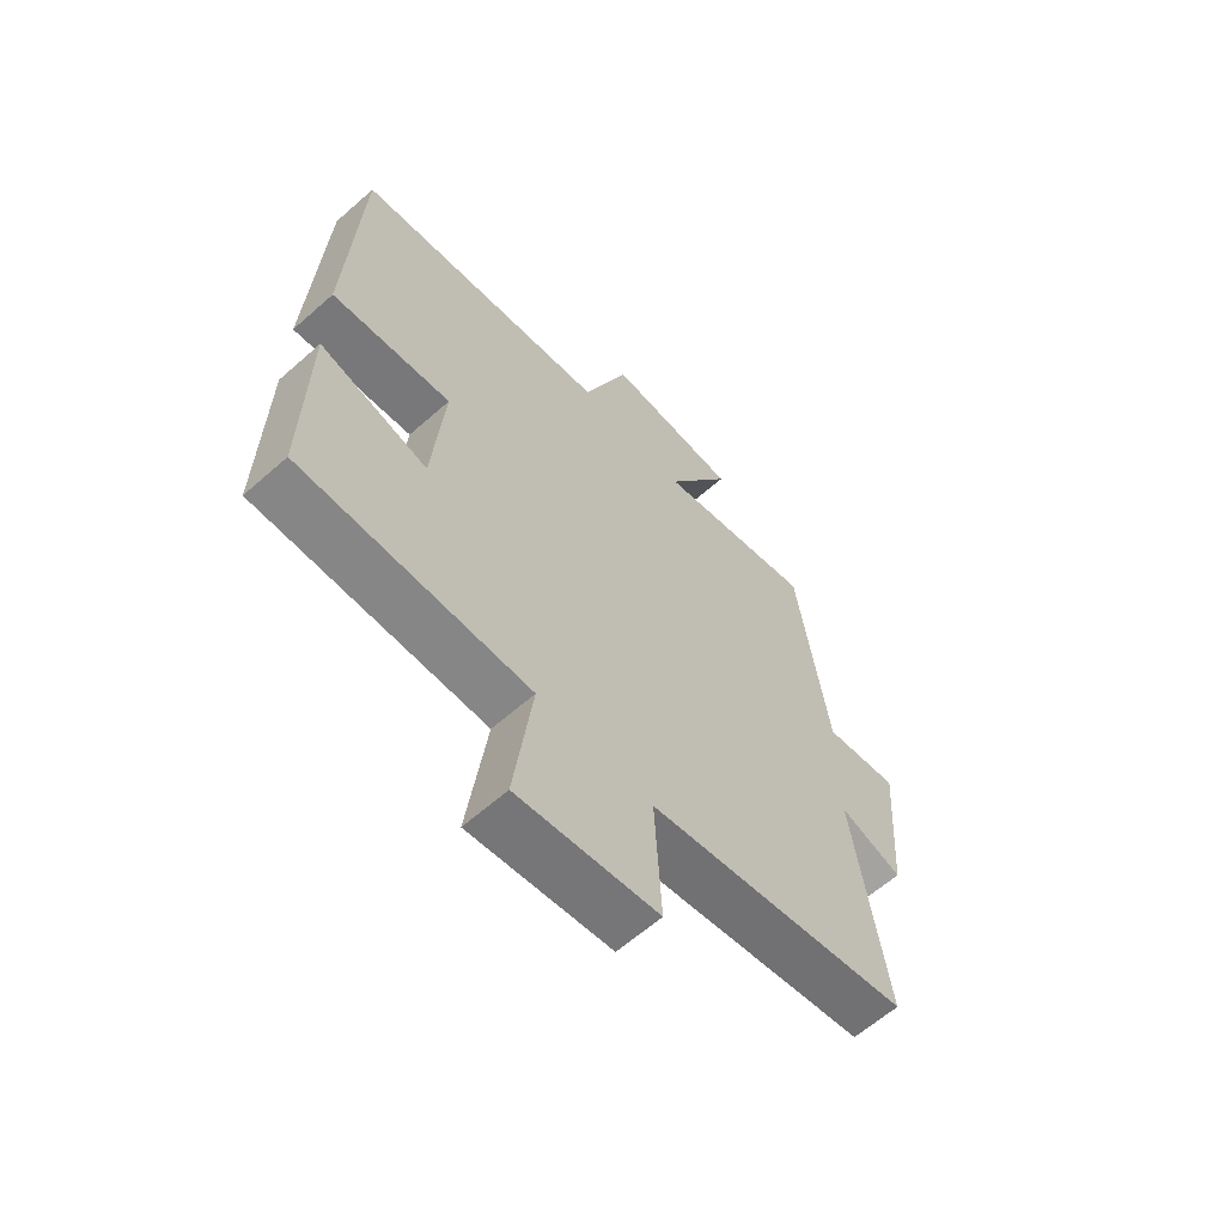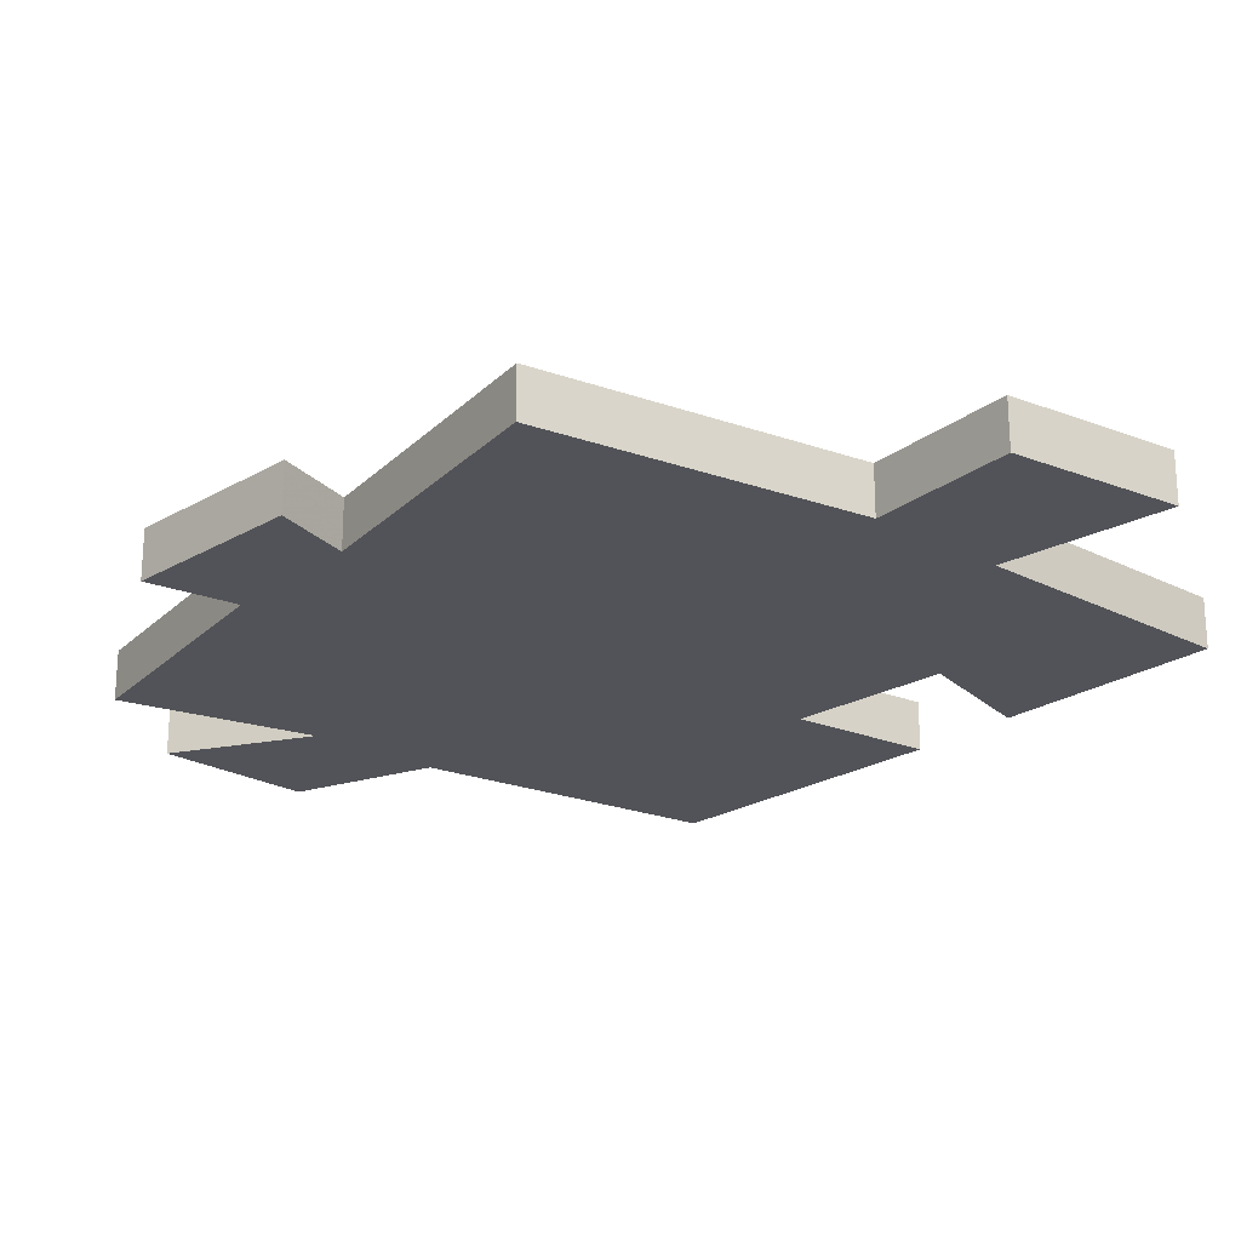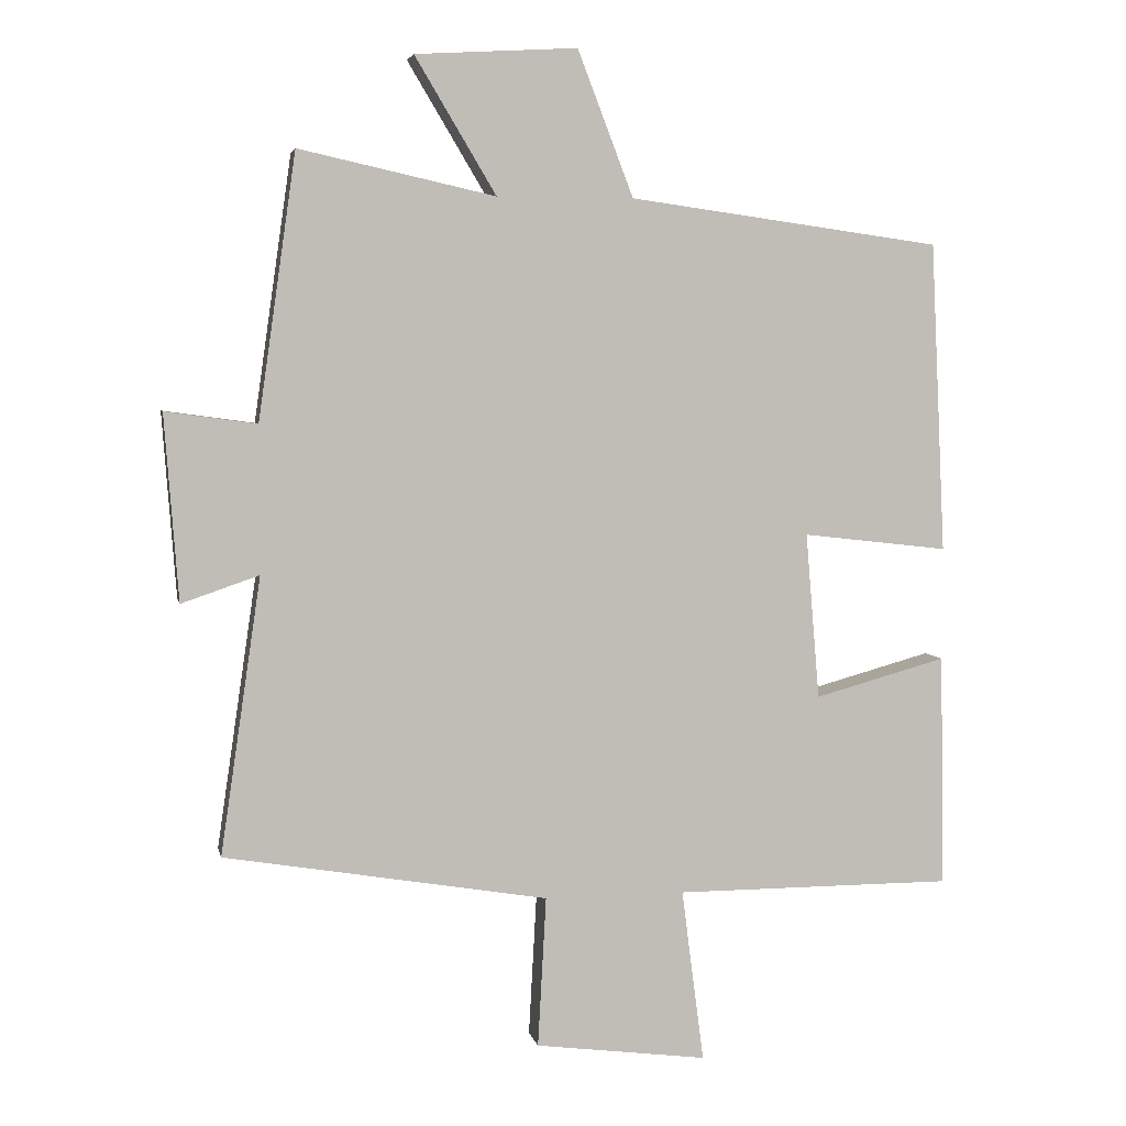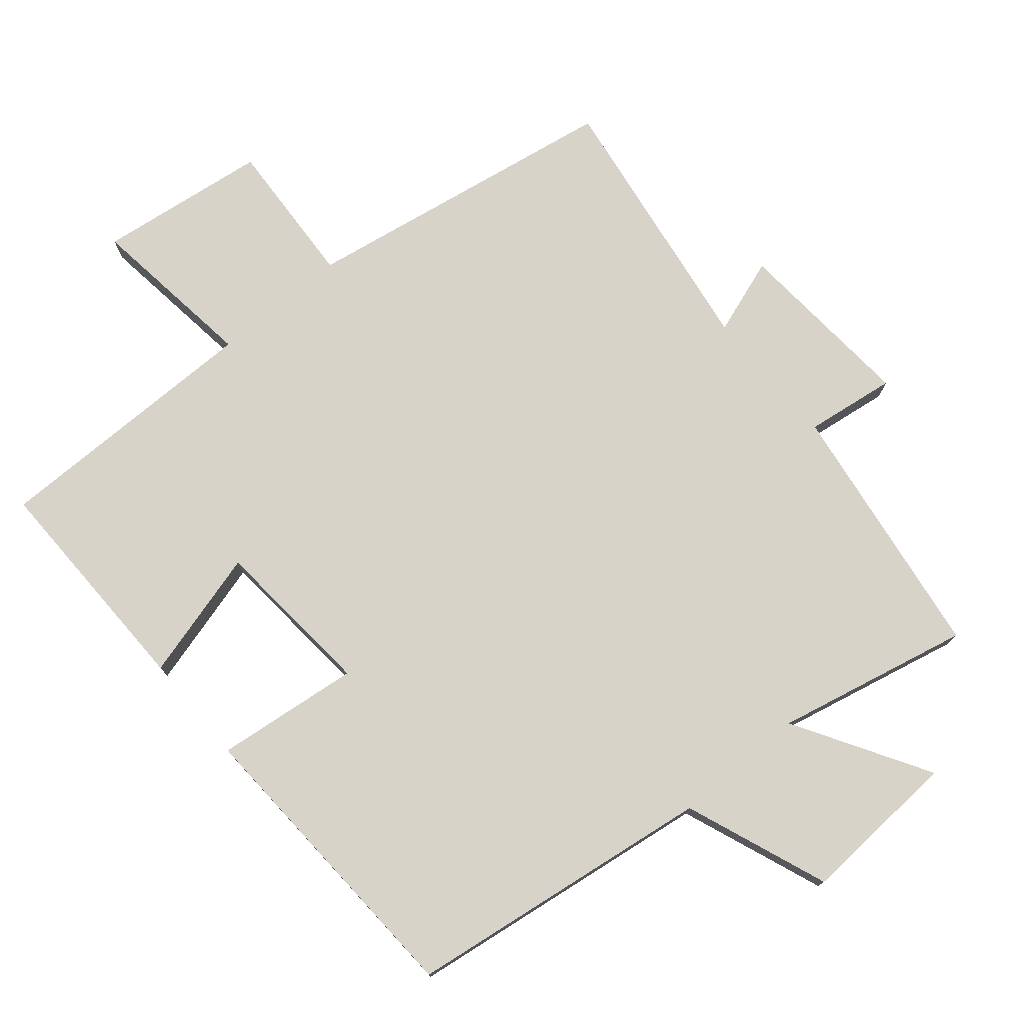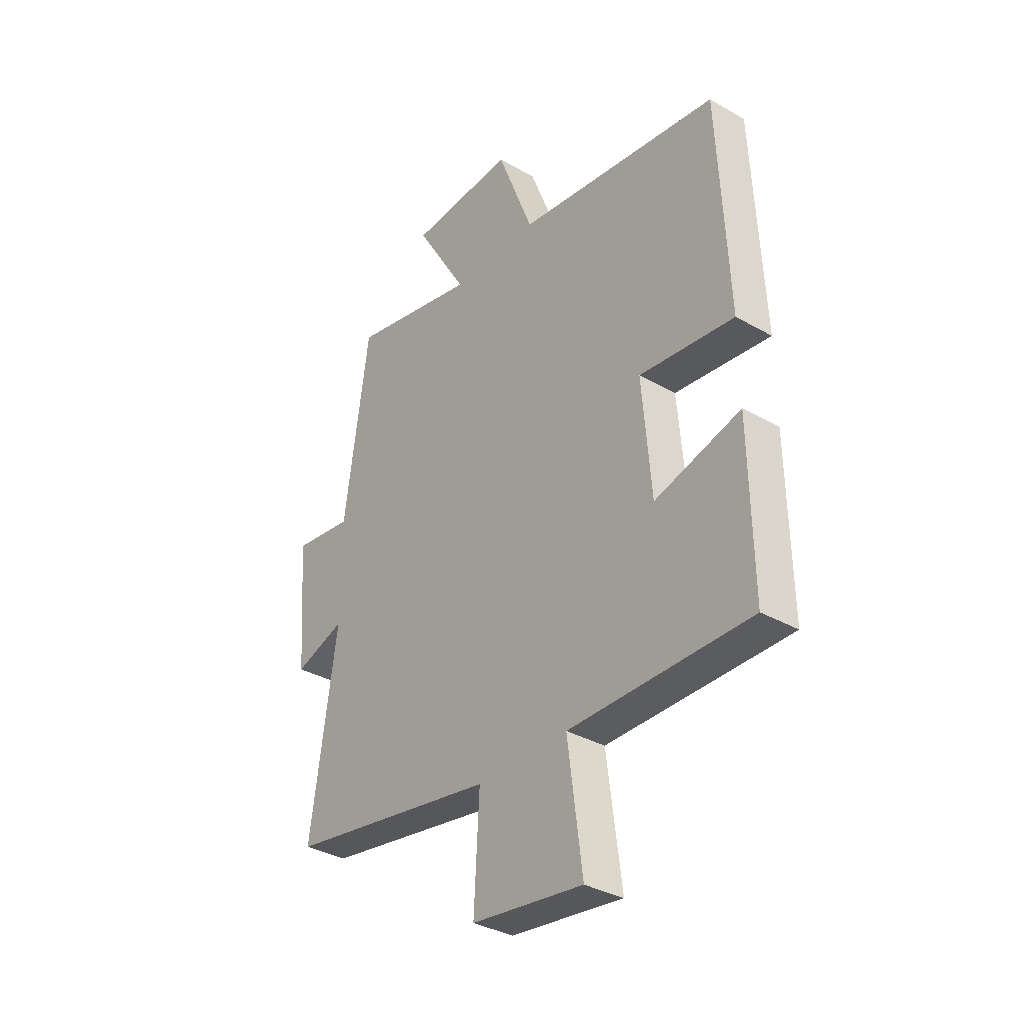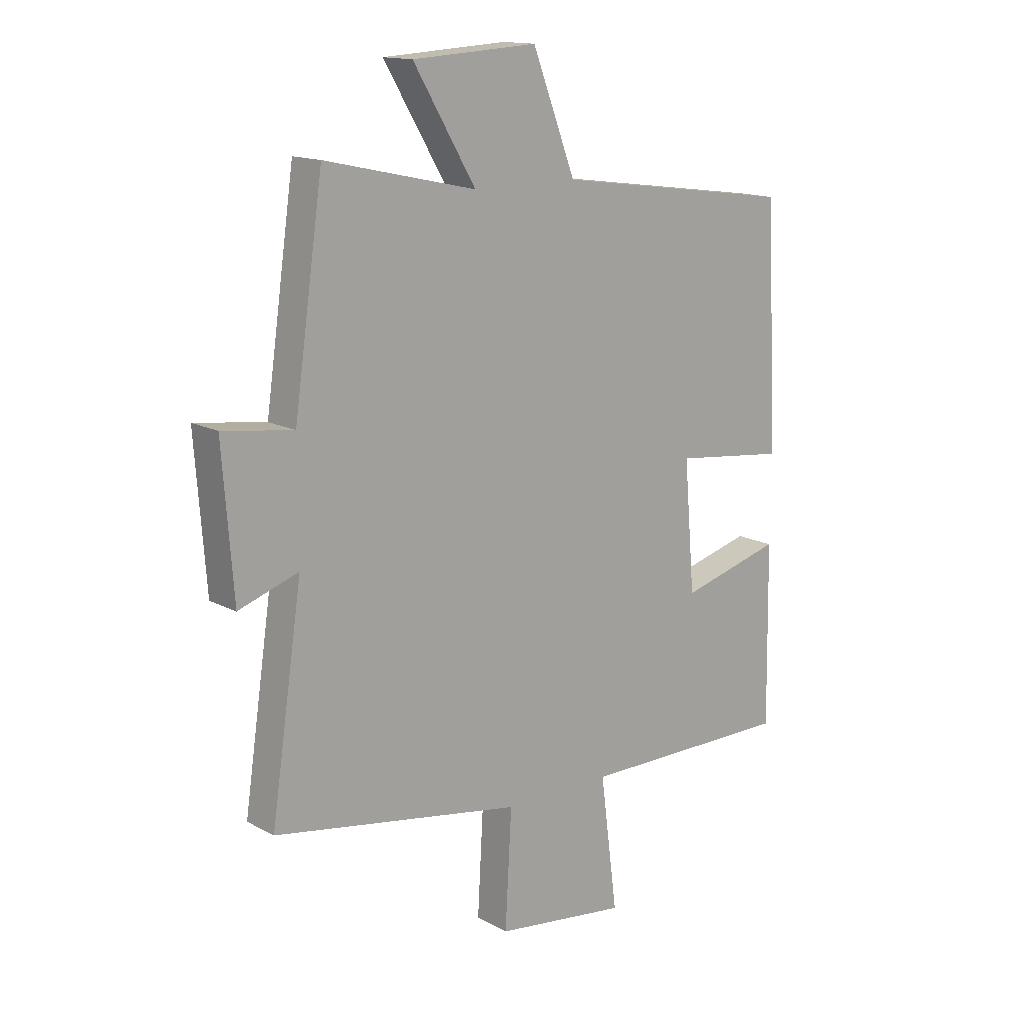
<metadata>
{"format":"obj","ext":"obj","renderer":"f3d","projection":"perspective","resolution":1024,"background":"white","views":[{"elev":-62.1,"azim":-48.1,"up":"+Z"},{"elev":-22.7,"azim":139.1,"up":"+Y"},{"elev":4.5,"azim":168.5,"up":"+Z"},{"elev":76.2,"azim":-40.0,"up":"+Y"},{"elev":-34.5,"azim":-127.7,"up":"+Z"},{"elev":14.7,"azim":139.2,"up":"+Z"}]}
</metadata>
<code>
v -0.479 0.07 0.439
v -0.031 0.07 0.5
v 0.049 0.07 0.708
v 0.281 0.07 0.694
v 0.165 0.07 0.5
v 0.446 0.07 0.562
v 0.5 0.07 0.183
v 0.631 0.07 0.201
v 0.611 0.07 -0.065
v 0.5 0.07 -0.027
v 0.558 0.07 -0.422
v 0.095 0.07 -0.5
v 0.107 0.07 -0.715
v -0.139 0.07 -0.747
v -0.107 0.07 -0.5
v -0.505 0.07 -0.5
v -0.5 0.07 -0.167
v -0.311 0.07 -0.219
v -0.291 0.07 0.019
v -0.5 0.07 -0.005
v -0.479 0 0.439
v -0.031 0 0.5
v 0.049 0 0.708
v 0.281 0 0.694
v 0.165 0 0.5
v 0.446 0 0.562
v 0.5 0 0.183
v 0.631 0 0.201
v 0.611 0 -0.065
v 0.5 0 -0.027
v 0.558 0 -0.422
v 0.095 0 -0.5
v 0.107 0 -0.715
v -0.139 0 -0.747
v -0.107 0 -0.5
v -0.505 0 -0.5
v -0.5 0 -0.167
v -0.311 0 -0.219
v -0.291 0 0.019
v -0.5 0 -0.005
f 19 20 1 2
f 18 19 2
f 15 16 17 18
f 15 18 2
f 12 13 14 15
f 10 11 12 15
f 10 15 2
f 7 8 9 10
f 5 6 7 10
f 5 10 2
f 2 3 4 5
f 22 21 40 39
f 22 39 38
f 38 37 36 35
f 22 38 35
f 35 34 33 32
f 35 32 31 30
f 22 35 30
f 30 29 28 27
f 30 27 26 25
f 22 30 25
f 25 24 23 22
f 1 21 22 2
f 2 22 23 3
f 3 23 24 4
f 4 24 25 5
f 5 25 26 6
f 6 26 27 7
f 7 27 28 8
f 8 28 29 9
f 9 29 30 10
f 10 30 31 11
f 11 31 32 12
f 12 32 33 13
f 13 33 34 14
f 14 34 35 15
f 15 35 36 16
f 16 36 37 17
f 17 37 38 18
f 18 38 39 19
f 19 39 40 20
f 20 40 21 1

</code>
